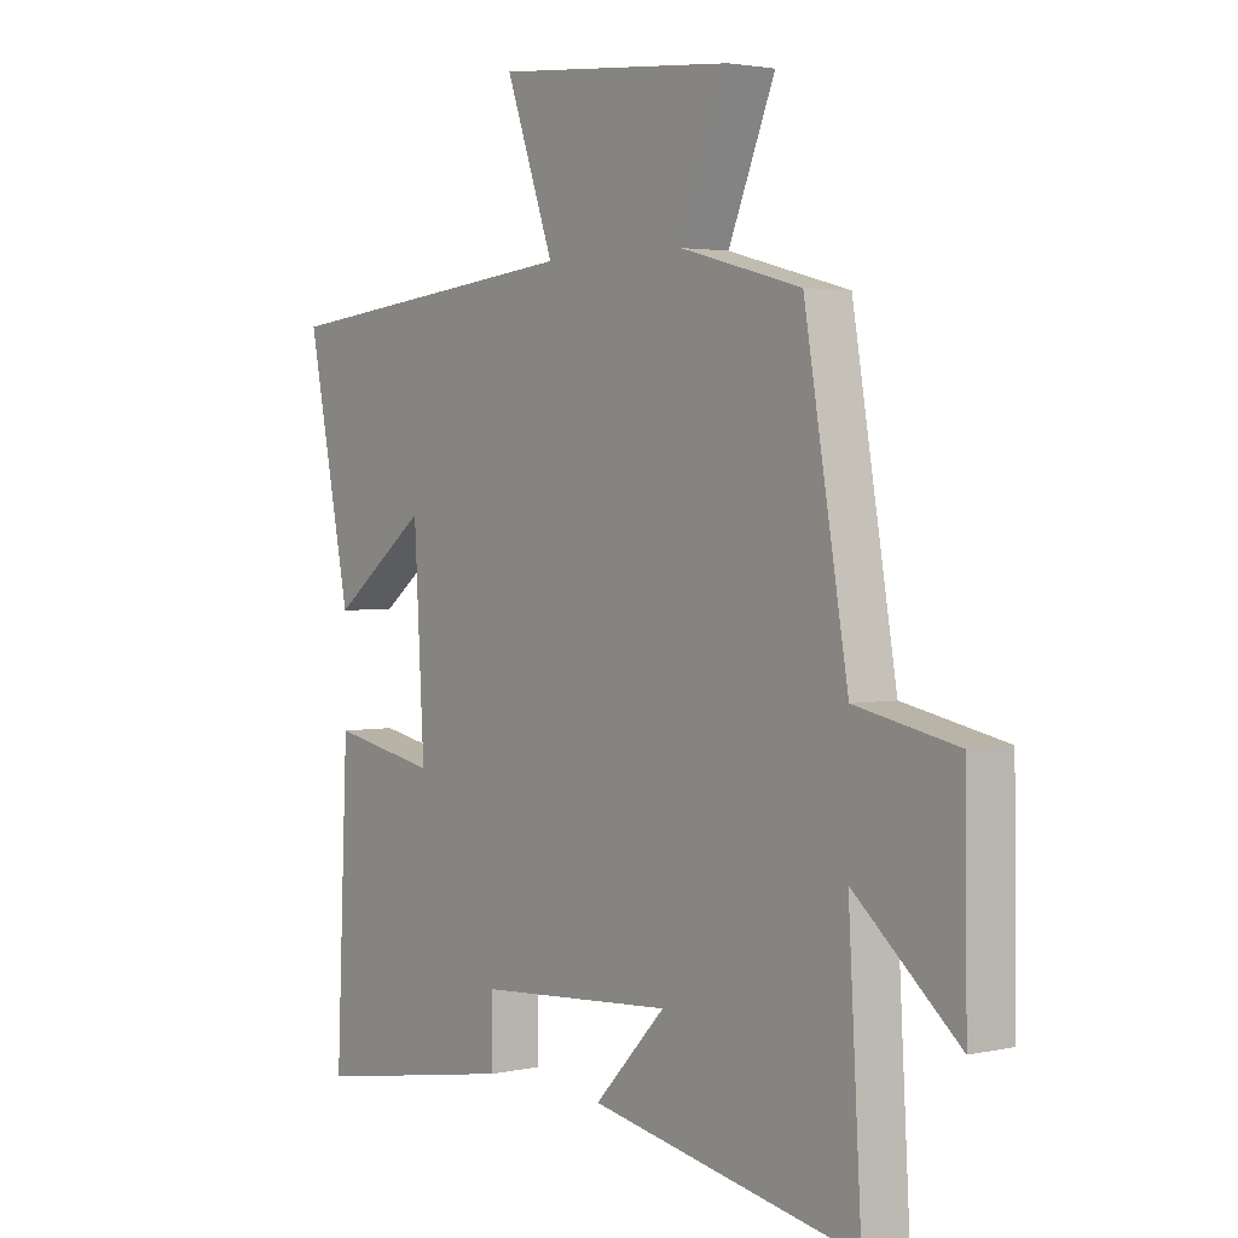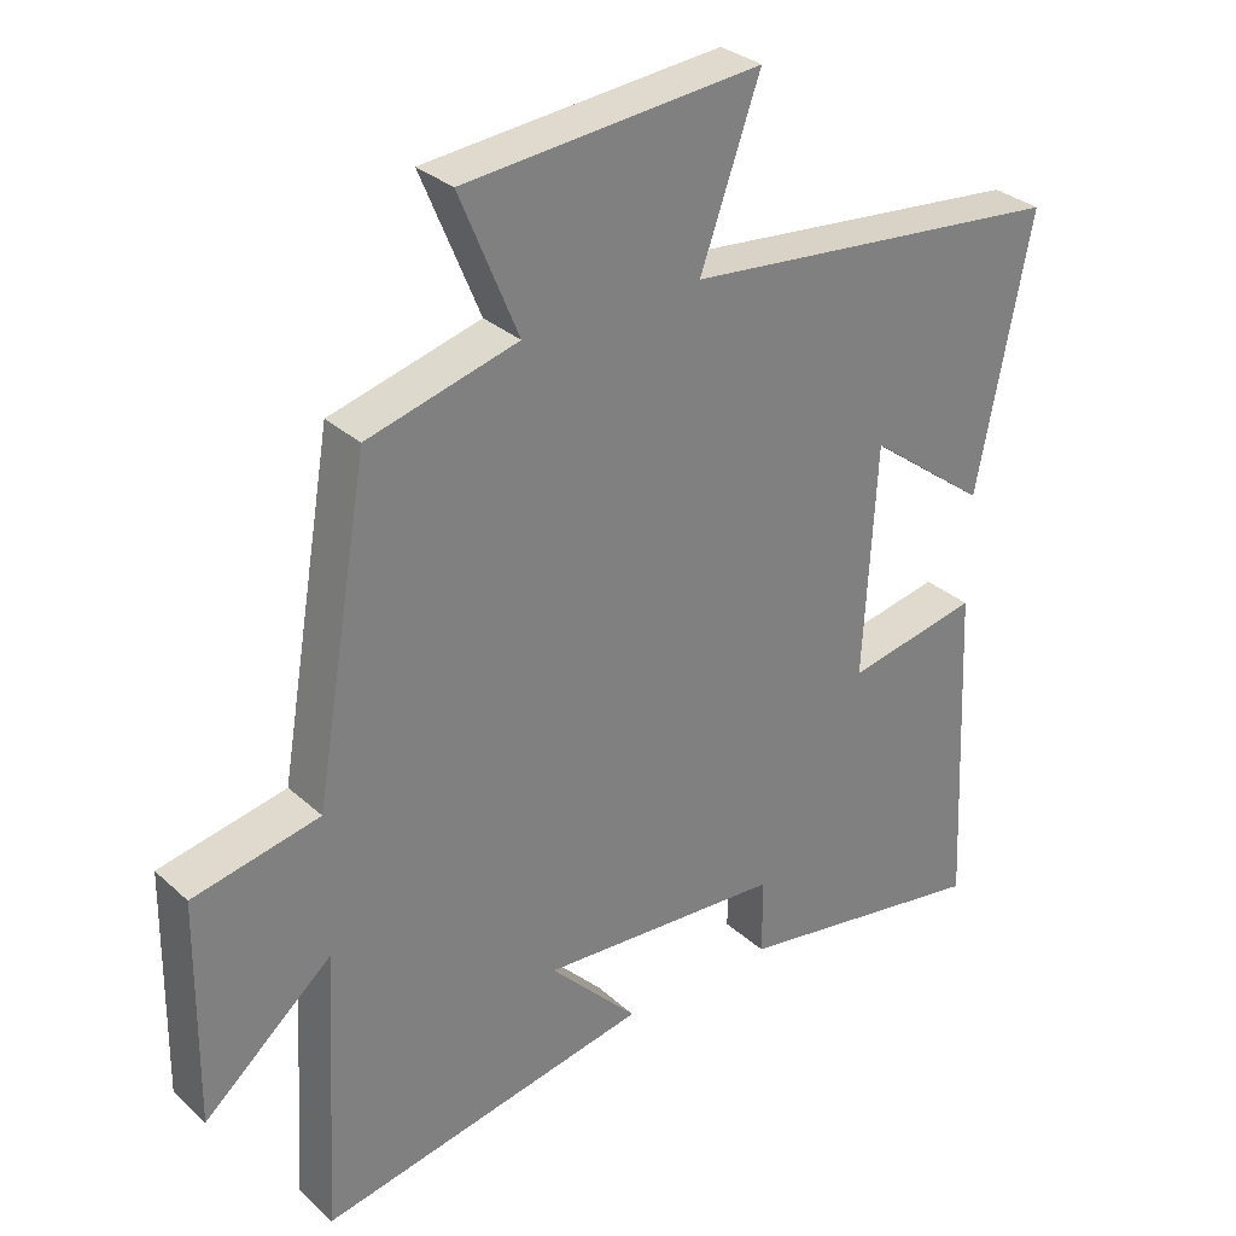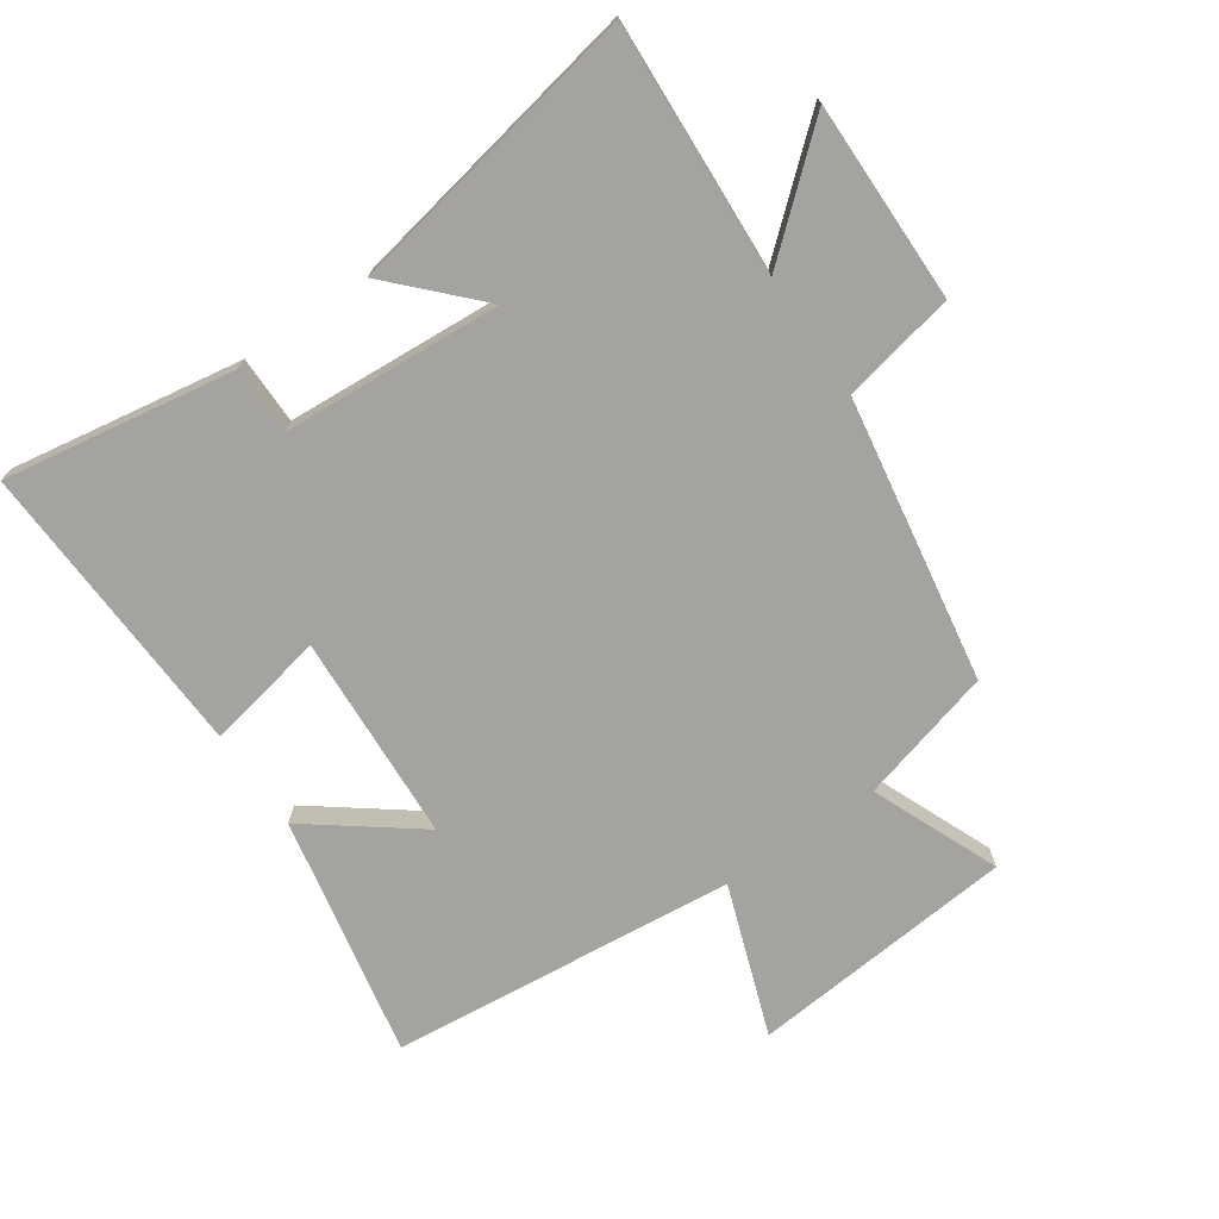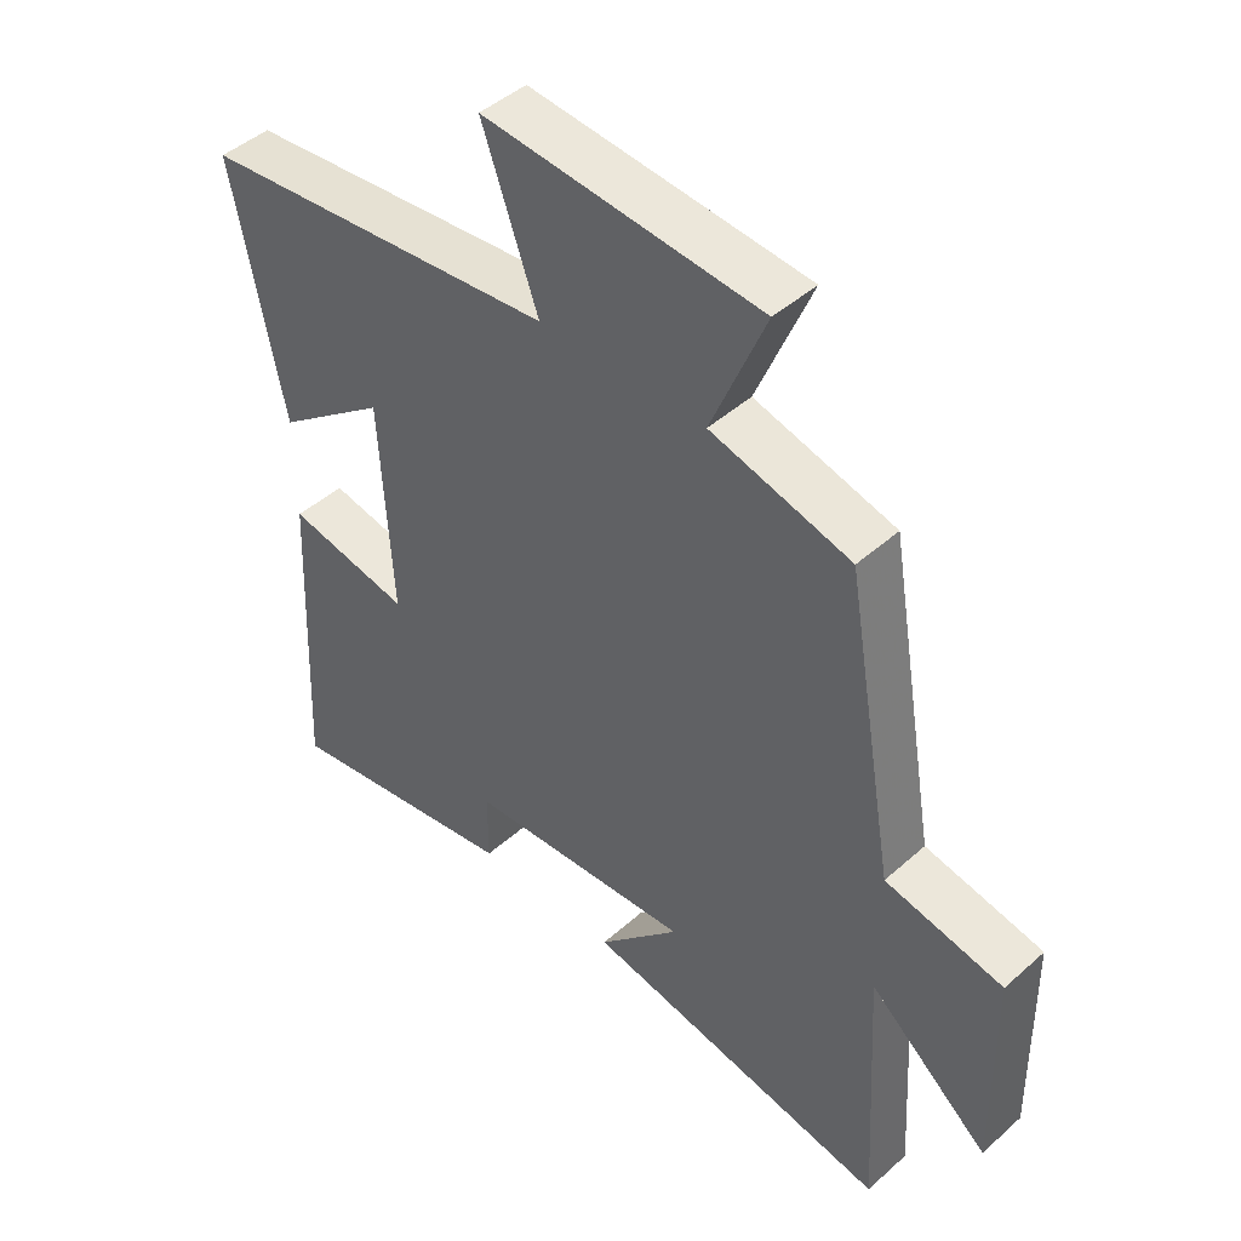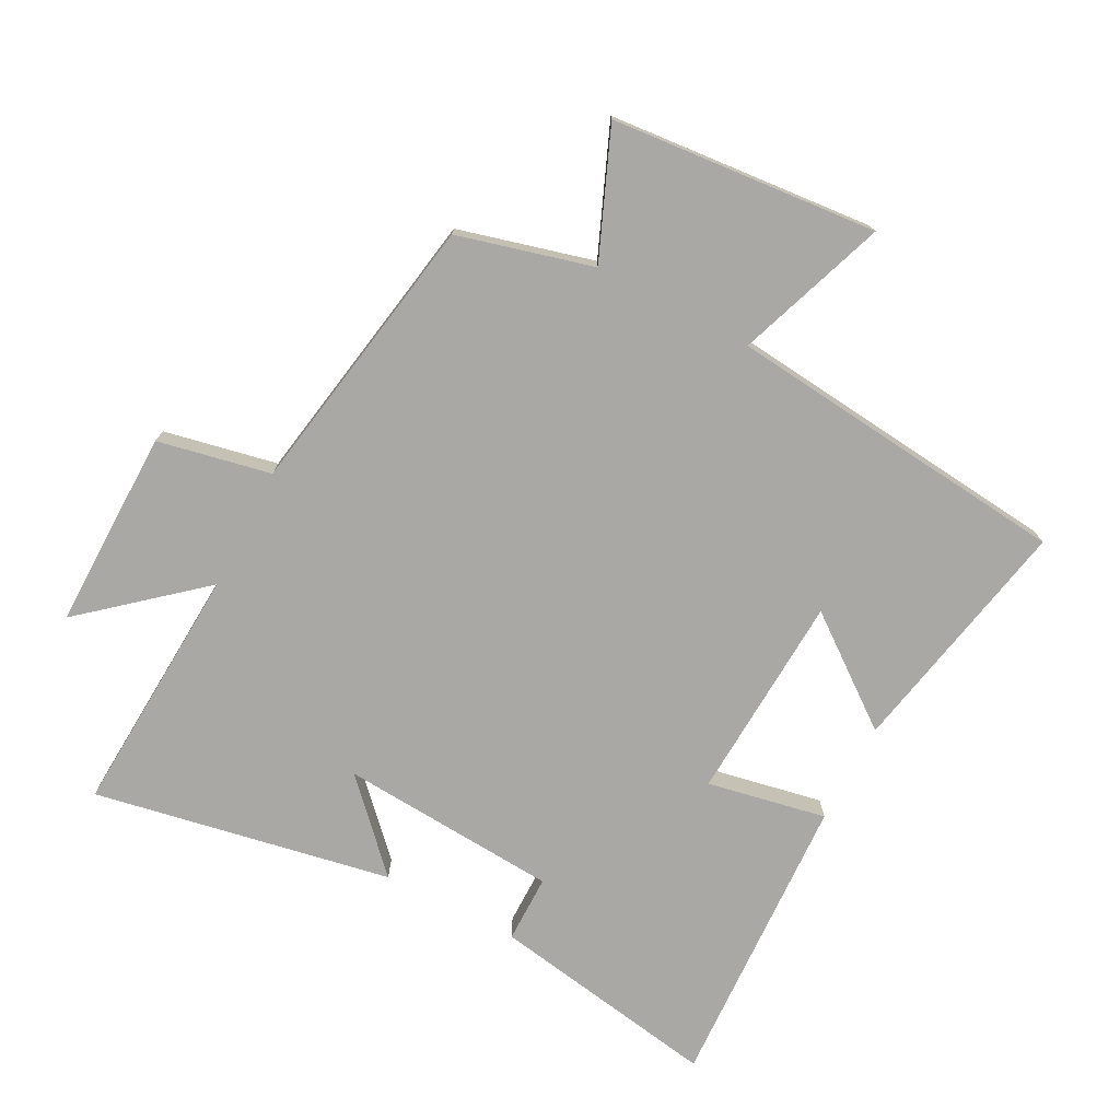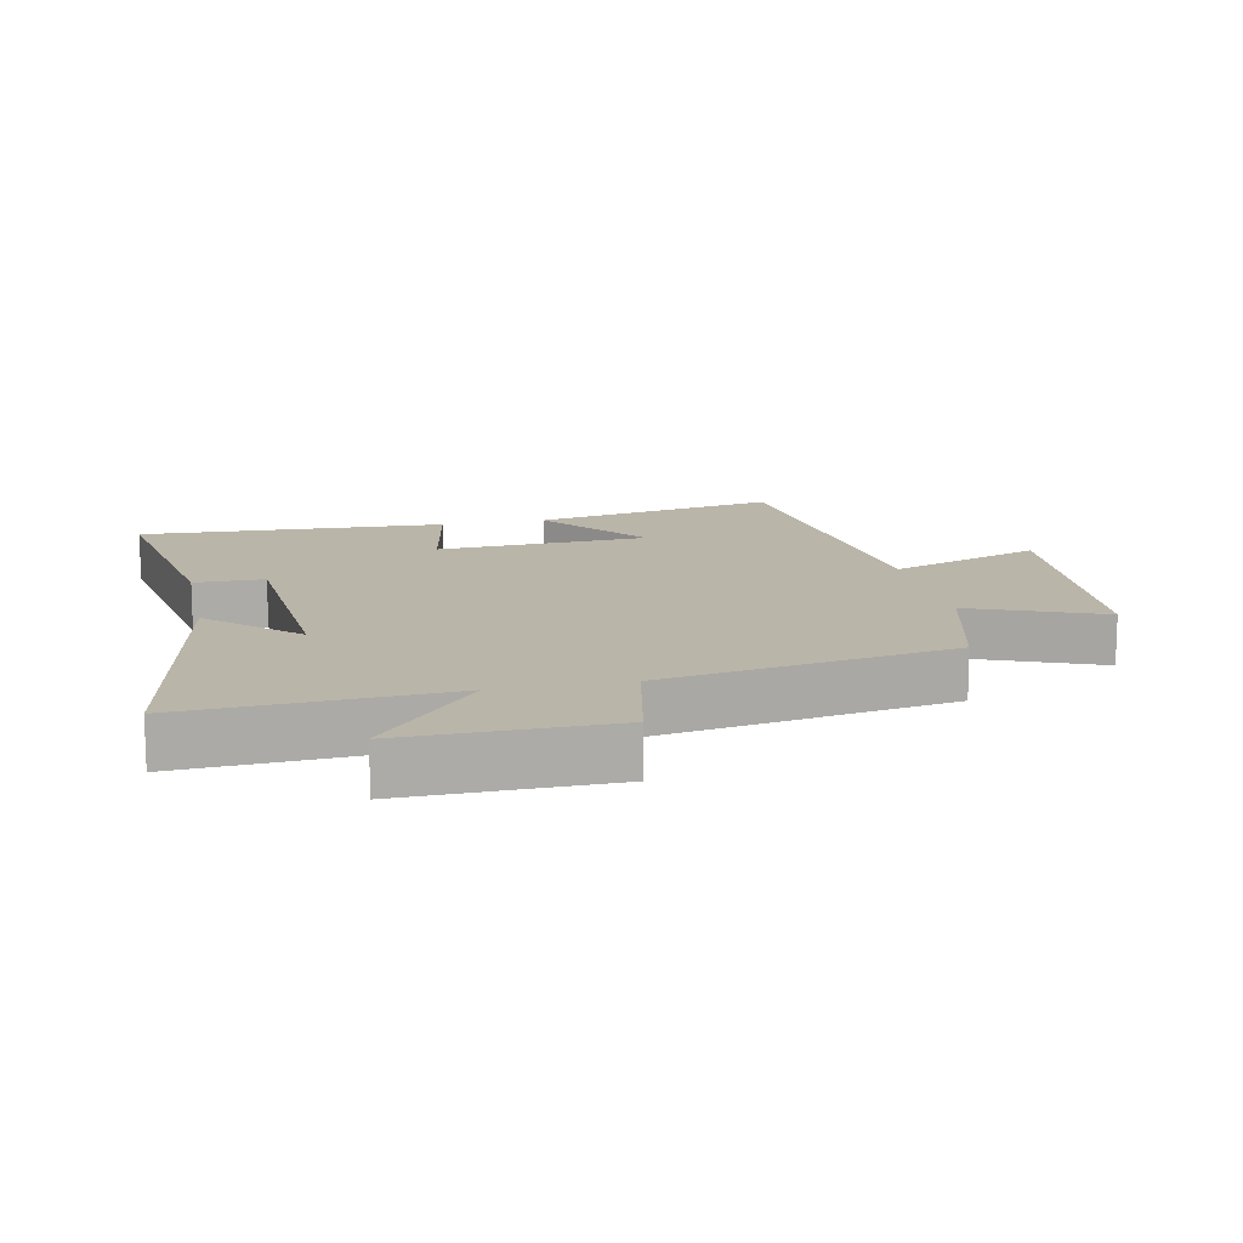
<metadata>
{"format":"obj","ext":"obj","renderer":"f3d","projection":"perspective","resolution":1024,"background":"white","views":[{"elev":2.6,"azim":-127.4,"up":"+Z"},{"elev":31.1,"azim":-38.4,"up":"+Z"},{"elev":-72.9,"azim":-145.3,"up":"+Y"},{"elev":45.4,"azim":-135.7,"up":"+Z"},{"elev":-75.0,"azim":-27.6,"up":"+Y"},{"elev":13.5,"azim":-102.1,"up":"+Y"}]}
</metadata>
<code>
v 0.576 0.07 0.444
v 0.5 0.07 0.066
v 0.332 0.07 0.194
v 0.314 0.07 -0.13
v 0.5 0.07 -0.094
v 0.521 0.07 -0.561
v 0.161 0.07 -0.5
v 0.161 0.07 -0.394
v -0.181 0.07 -0.37
v -0.057 0.07 -0.5
v -0.523 0.07 -0.587
v -0.5 0.07 -0.193
v -0.681 0.07 -0.347
v -0.677 0.07 -0.035
v -0.5 0.07 0.001
v -0.424 0.07 0.444
v -0.213 0.07 0.5
v -0.295 0.07 0.698
v 0.121 0.07 0.734
v 0.037 0.07 0.5
v 0.576 0 0.444
v 0.5 0 0.066
v 0.332 0 0.194
v 0.314 0 -0.13
v 0.5 0 -0.094
v 0.521 0 -0.561
v 0.161 0 -0.5
v 0.161 0 -0.394
v -0.181 0 -0.37
v -0.057 0 -0.5
v -0.523 0 -0.587
v -0.5 0 -0.193
v -0.681 0 -0.347
v -0.677 0 -0.035
v -0.5 0 0.001
v -0.424 0 0.444
v -0.213 0 0.5
v -0.295 0 0.698
v 0.121 0 0.734
v 0.037 0 0.5
f 17 18 19 20
f 17 20 1
f 16 17 1
f 15 16 1
f 12 13 14 15
f 12 15 1
f 9 10 11 12
f 8 9 12
f 6 7 8
f 5 6 8
f 4 5 8
f 3 4 8 12
f 1 2 3
f 1 3 12
f 40 39 38 37
f 21 40 37
f 21 37 36
f 21 36 35
f 35 34 33 32
f 21 35 32
f 32 31 30 29
f 32 29 28
f 28 27 26
f 28 26 25
f 28 25 24
f 32 28 24 23
f 23 22 21
f 32 23 21
f 1 21 22 2
f 2 22 23 3
f 3 23 24 4
f 4 24 25 5
f 5 25 26 6
f 6 26 27 7
f 7 27 28 8
f 8 28 29 9
f 9 29 30 10
f 10 30 31 11
f 11 31 32 12
f 12 32 33 13
f 13 33 34 14
f 14 34 35 15
f 15 35 36 16
f 16 36 37 17
f 17 37 38 18
f 18 38 39 19
f 19 39 40 20
f 20 40 21 1

</code>
